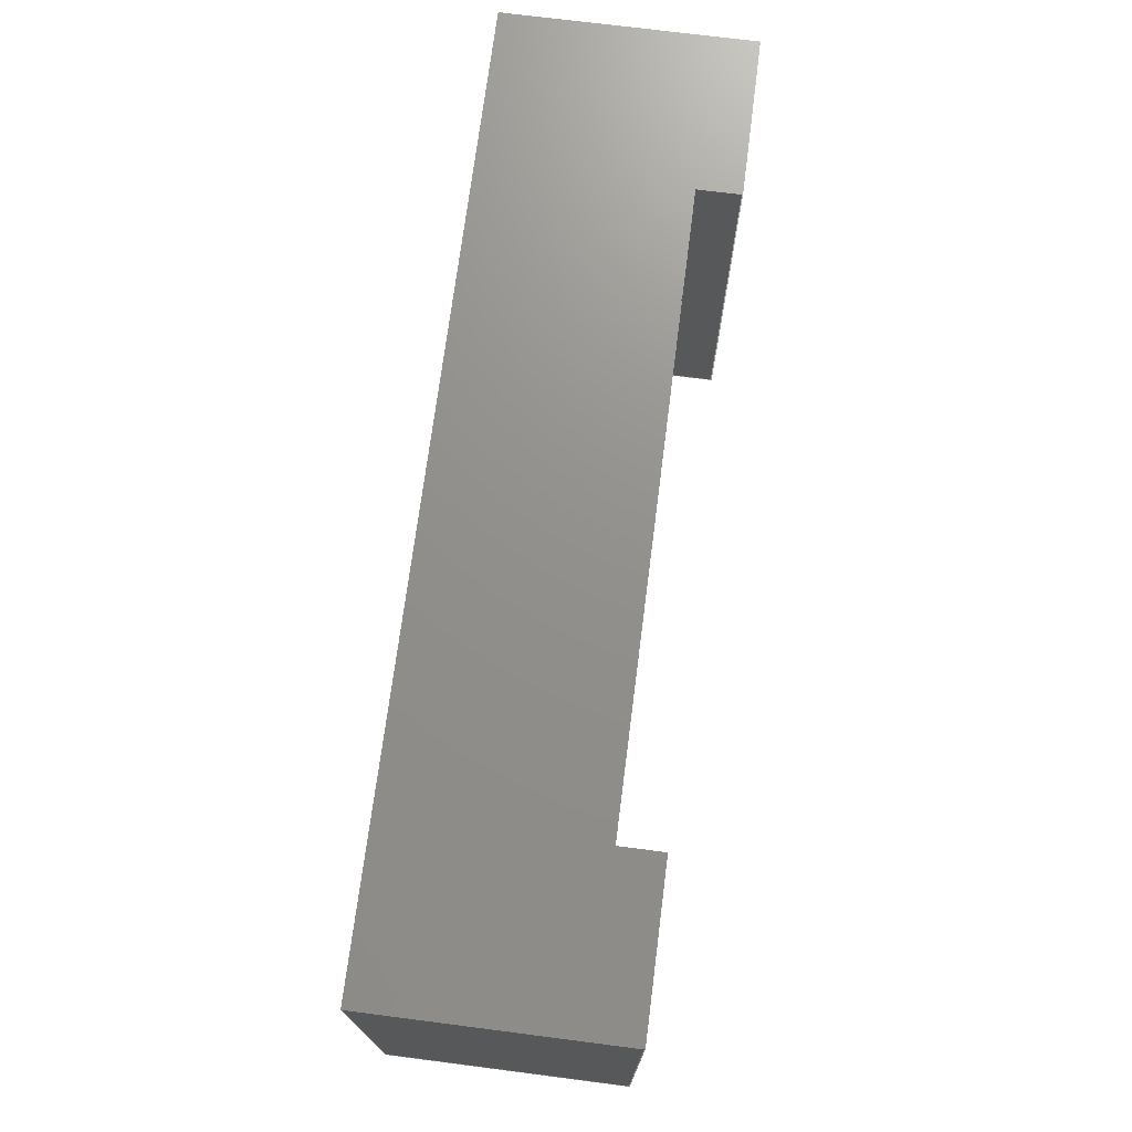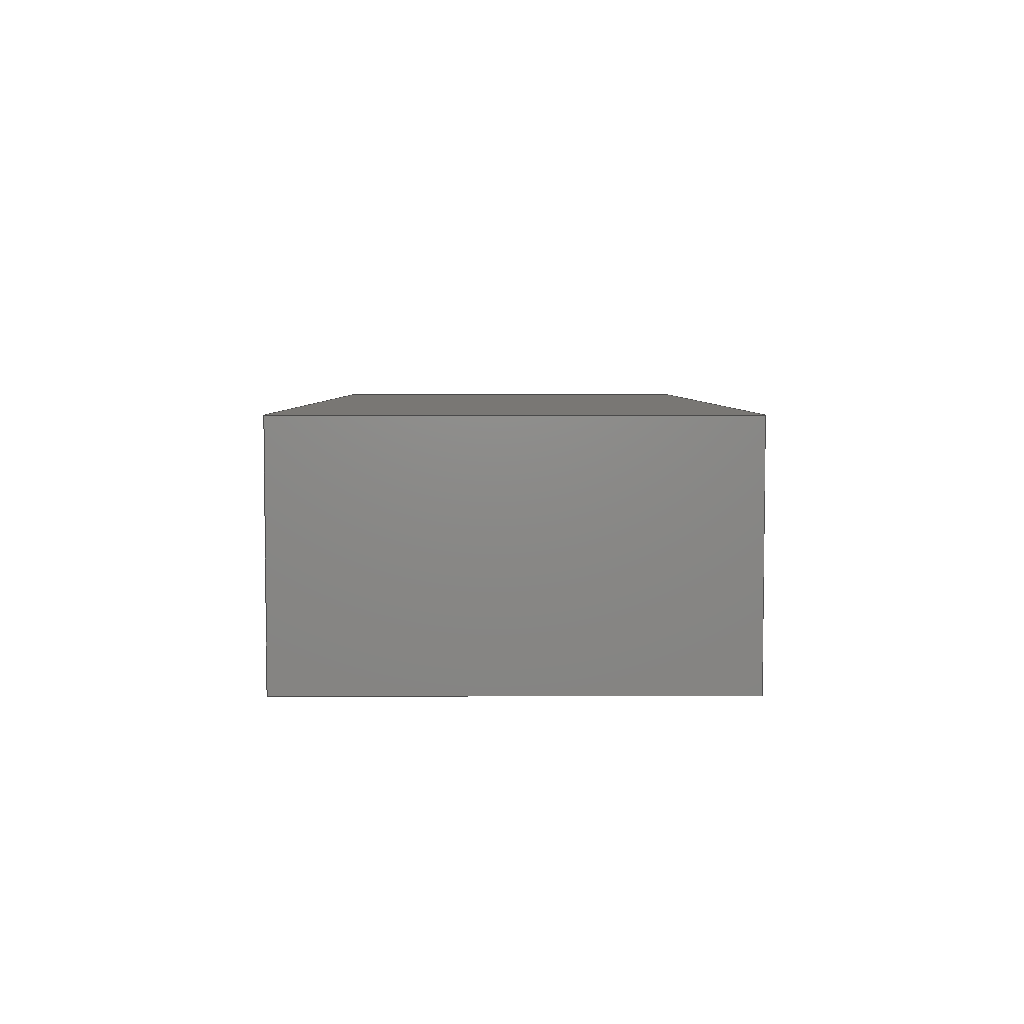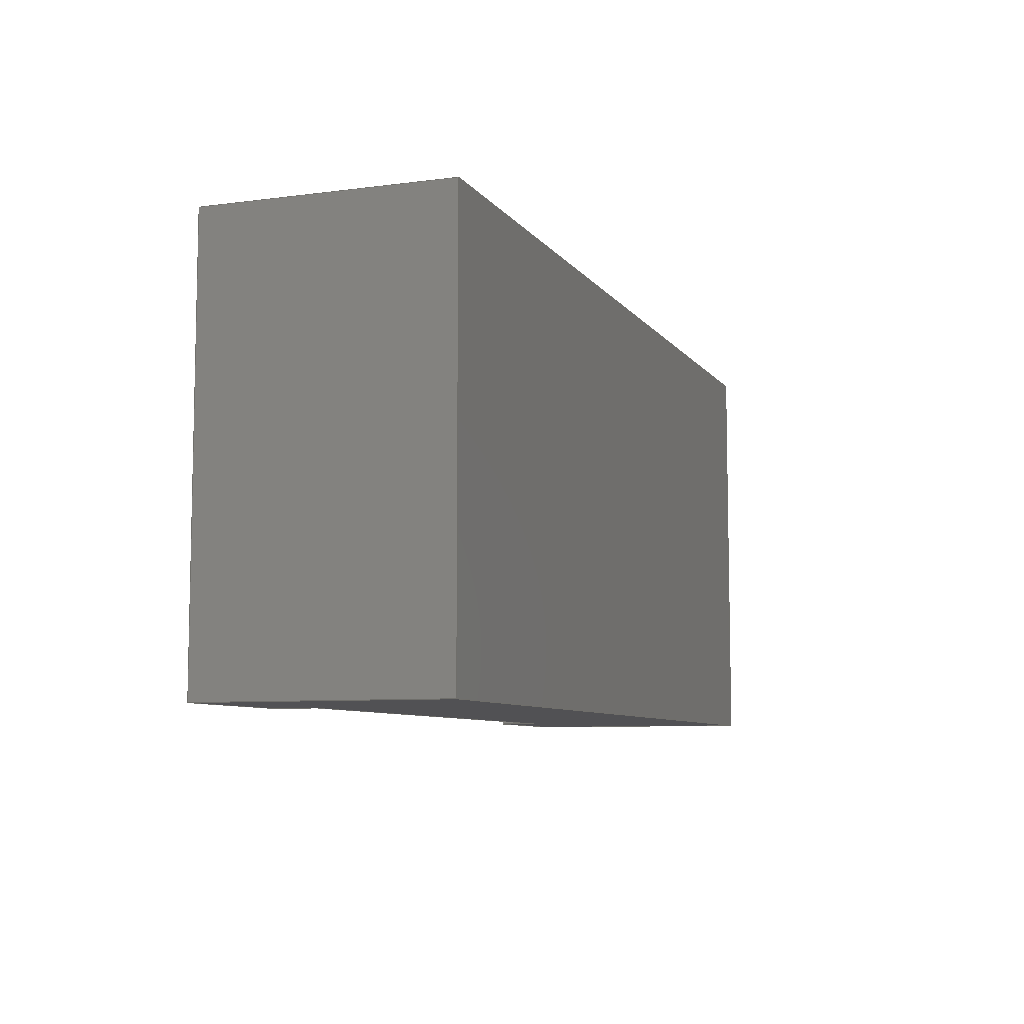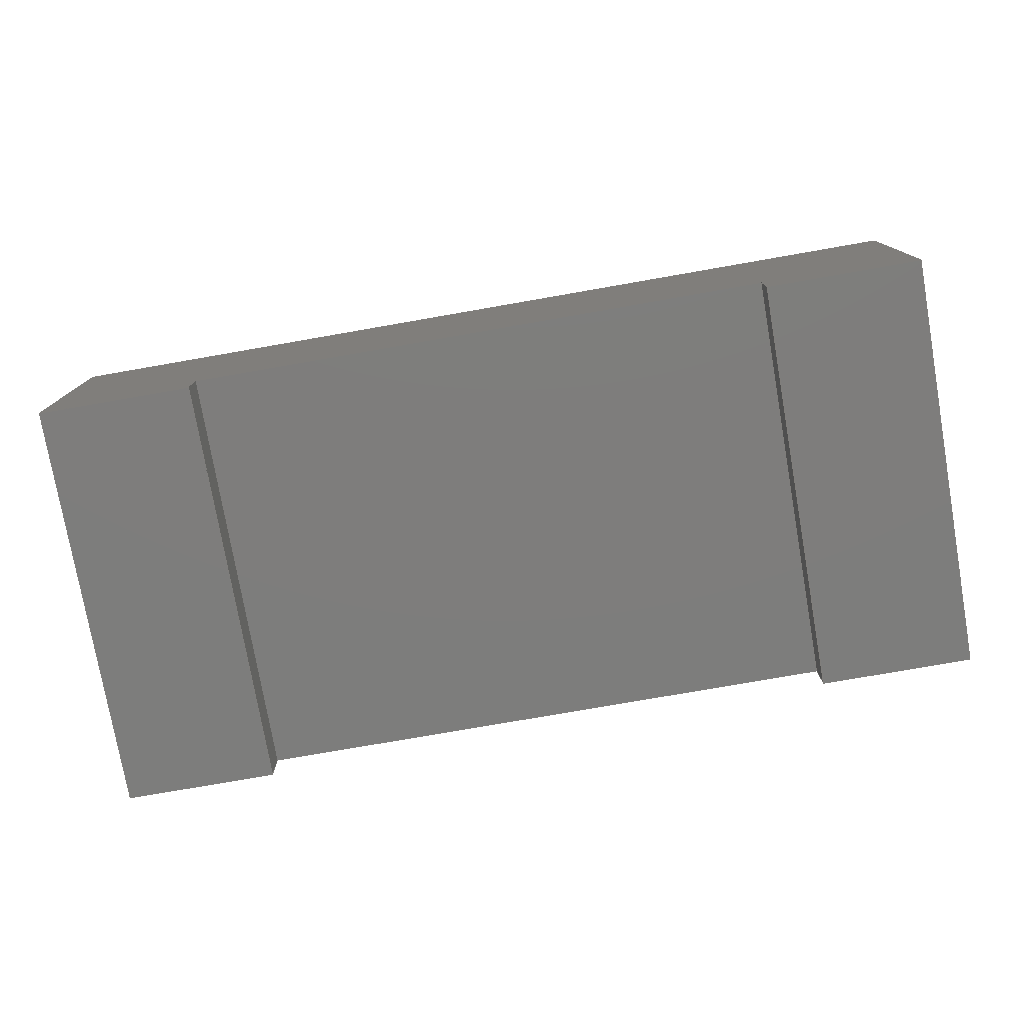
<metadata>
{"format":"step","ext":"stp","renderer":"f3d","projection":"perspective","resolution":1024,"background":"white","views":[{"elev":72.3,"azim":-82.7,"up":"+Z"},{"elev":4.8,"azim":89.7,"up":"+Y"},{"elev":-7.8,"azim":110.2,"up":"+Z"},{"elev":-77.0,"azim":9.9,"up":"+Y"}]}
</metadata>
<code>
ISO-10303-21;
DATA;
#1=DIRECTION('',(0,0,-1));
#2=VECTOR('',#1,1.5);
#3=CARTESIAN_POINT('',(-1.05,0,0.75));
#4=LINE('',#3,#2);
#5=DIRECTION('',(-1,0,0));
#6=VECTOR('',#5,0.55);
#7=CARTESIAN_POINT('',(-1.05,0,-0.75));
#8=LINE('',#7,#6);
#9=DIRECTION('',(0,0,1));
#10=VECTOR('',#9,1.5);
#11=CARTESIAN_POINT('',(-1.6,0,-0.75));
#12=LINE('',#11,#10);
#13=DIRECTION('',(1,0,0));
#14=VECTOR('',#13,0.55);
#15=CARTESIAN_POINT('',(-1.6,0,0.75));
#16=LINE('',#15,#14);
#17=DIRECTION('',(0,0,-1));
#18=VECTOR('',#17,1.5);
#19=CARTESIAN_POINT('',(1.05,0,0.75));
#20=LINE('',#19,#18);
#21=DIRECTION('',(1,0,0));
#22=VECTOR('',#21,0.55);
#23=CARTESIAN_POINT('',(1.05,0,0.75));
#24=LINE('',#23,#22);
#25=DIRECTION('',(0,0,-1));
#26=VECTOR('',#25,1.5);
#27=CARTESIAN_POINT('',(1.6,0,0.75));
#28=LINE('',#27,#26);
#29=DIRECTION('',(-1,0,0));
#30=VECTOR('',#29,0.55);
#31=CARTESIAN_POINT('',(1.6,0,-0.75));
#32=LINE('',#31,#30);
#33=DIRECTION('',(0,0,1));
#34=VECTOR('',#33,1.5);
#35=CARTESIAN_POINT('',(-1.05,0.15,-0.75));
#36=LINE('',#35,#34);
#37=DIRECTION('',(0,1,0));
#38=VECTOR('',#37,0.15);
#39=CARTESIAN_POINT('',(-1.05,0,0.75));
#40=LINE('',#39,#38);
#41=DIRECTION('',(0,1,0));
#42=VECTOR('',#41,0.85);
#43=CARTESIAN_POINT('',(-1.6,0,0.75));
#44=LINE('',#43,#42);
#45=DIRECTION('',(0,1,0));
#46=VECTOR('',#45,0.15);
#47=CARTESIAN_POINT('',(1.05,0,0.75));
#48=LINE('',#47,#46);
#49=DIRECTION('',(-1,0,0));
#50=VECTOR('',#49,2.1);
#51=CARTESIAN_POINT('',(1.05,0.15,0.75));
#52=LINE('',#51,#50);
#53=DIRECTION('',(0,1,0));
#54=VECTOR('',#53,0.85);
#55=CARTESIAN_POINT('',(-1.6,0,-0.75));
#56=LINE('',#55,#54);
#57=DIRECTION('',(0,1,0));
#58=VECTOR('',#57,0.15);
#59=CARTESIAN_POINT('',(-1.05,0,-0.75));
#60=LINE('',#59,#58);
#61=DIRECTION('',(-1,0,0));
#62=VECTOR('',#61,2.1);
#63=CARTESIAN_POINT('',(1.05,0.15,-0.75));
#64=LINE('',#63,#62);
#65=DIRECTION('',(0,1,0));
#66=VECTOR('',#65,0.15);
#67=CARTESIAN_POINT('',(1.05,0,-0.75));
#68=LINE('',#67,#66);
#69=DIRECTION('',(0,1,0));
#70=VECTOR('',#69,0.85);
#71=CARTESIAN_POINT('',(1.6,0,-0.75));
#72=LINE('',#71,#70);
#73=DIRECTION('',(0,0,1));
#74=VECTOR('',#73,1.5);
#75=CARTESIAN_POINT('',(1.05,0.15,-0.75));
#76=LINE('',#75,#74);
#77=DIRECTION('',(0,1,0));
#78=VECTOR('',#77,0.85);
#79=CARTESIAN_POINT('',(1.6,0,0.75));
#80=LINE('',#79,#78);
#81=DIRECTION('',(0,0,1));
#82=VECTOR('',#81,1.5);
#83=CARTESIAN_POINT('',(-1.6,0.85,-0.75));
#84=LINE('',#83,#82);
#85=DIRECTION('',(-1,0,0));
#86=VECTOR('',#85,3.2);
#87=CARTESIAN_POINT('',(1.6,0.85,-0.75));
#88=LINE('',#87,#86);
#89=DIRECTION('',(0,0,-1));
#90=VECTOR('',#89,1.5);
#91=CARTESIAN_POINT('',(1.6,0.85,0.75));
#92=LINE('',#91,#90);
#93=DIRECTION('',(1,0,0));
#94=VECTOR('',#93,3.2);
#95=CARTESIAN_POINT('',(-1.6,0.85,0.75));
#96=LINE('',#95,#94);
#97=CARTESIAN_POINT('',(-1.6,0,-0.75));
#98=CARTESIAN_POINT('',(-1.6,0,0.75));
#99=VERTEX_POINT('',#97);
#100=VERTEX_POINT('',#98);
#101=CARTESIAN_POINT('',(1.6,0,0.75));
#102=CARTESIAN_POINT('',(1.6,0,-0.75));
#103=VERTEX_POINT('',#101);
#104=VERTEX_POINT('',#102);
#105=CARTESIAN_POINT('',(-1.6,0.85,-0.75));
#106=CARTESIAN_POINT('',(-1.6,0.85,0.75));
#107=VERTEX_POINT('',#105);
#108=VERTEX_POINT('',#106);
#109=CARTESIAN_POINT('',(1.6,0.85,0.75));
#110=VERTEX_POINT('',#109);
#111=CARTESIAN_POINT('',(1.6,0.85,-0.75));
#112=VERTEX_POINT('',#111);
#113=CARTESIAN_POINT('',(-1.05,0,0.75));
#114=CARTESIAN_POINT('',(-1.05,0,-0.75));
#115=VERTEX_POINT('',#113);
#116=VERTEX_POINT('',#114);
#117=CARTESIAN_POINT('',(1.05,0,0.75));
#118=CARTESIAN_POINT('',(1.05,0,-0.75));
#119=VERTEX_POINT('',#117);
#120=VERTEX_POINT('',#118);
#121=CARTESIAN_POINT('',(-1.05,0.15,0.75));
#122=VERTEX_POINT('',#121);
#123=CARTESIAN_POINT('',(1.05,0.15,0.75));
#124=VERTEX_POINT('',#123);
#125=CARTESIAN_POINT('',(-1.05,0.15,-0.75));
#126=VERTEX_POINT('',#125);
#127=CARTESIAN_POINT('',(1.05,0.15,-0.75));
#128=VERTEX_POINT('',#127);
#129=CARTESIAN_POINT('',(0,0,0));
#130=DIRECTION('',(0,1,0));
#131=DIRECTION('',(1,0,0));
#132=AXIS2_PLACEMENT_3D('',#129,#130,#131);
#133=PLANE('',#132);
#134=ORIENTED_EDGE('',*,*,#290,.T.);
#135=ORIENTED_EDGE('',*,*,#291,.T.);
#136=ORIENTED_EDGE('',*,*,#292,.T.);
#137=ORIENTED_EDGE('',*,*,#293,.T.);
#138=EDGE_LOOP('',(#134,#135,#136,#137));
#139=FACE_OUTER_BOUND('',#138,.F.);
#140=CARTESIAN_POINT('',(0,0,0));
#141=DIRECTION('',(0,1,0));
#142=DIRECTION('',(1,0,0));
#143=AXIS2_PLACEMENT_3D('',#140,#141,#142);
#144=PLANE('',#143);
#145=ORIENTED_EDGE('',*,*,#295,.F.);
#146=ORIENTED_EDGE('',*,*,#296,.T.);
#147=ORIENTED_EDGE('',*,*,#297,.T.);
#148=ORIENTED_EDGE('',*,*,#298,.T.);
#149=EDGE_LOOP('',(#145,#146,#147,#148));
#150=FACE_OUTER_BOUND('',#149,.F.);
#151=CARTESIAN_POINT('',(-1.05,0.15,-0.9));
#152=DIRECTION('',(-1,0,0));
#153=DIRECTION('',(0,-1,0));
#154=AXIS2_PLACEMENT_3D('',#151,#152,#153);
#155=PLANE('',#154);
#156=ORIENTED_EDGE('',*,*,#290,.F.);
#157=ORIENTED_EDGE('',*,*,#300,.T.);
#158=ORIENTED_EDGE('',*,*,#301,.F.);
#159=ORIENTED_EDGE('',*,*,#302,.F.);
#160=EDGE_LOOP('',(#156,#157,#158,#159));
#161=FACE_OUTER_BOUND('',#160,.F.);
#162=CARTESIAN_POINT('',(-1.6,0,0.75));
#163=DIRECTION('',(0,0,1));
#164=DIRECTION('',(1,0,0));
#165=AXIS2_PLACEMENT_3D('',#162,#163,#164);
#166=PLANE('',#165);
#167=ORIENTED_EDGE('',*,*,#300,.F.);
#168=ORIENTED_EDGE('',*,*,#293,.F.);
#169=ORIENTED_EDGE('',*,*,#304,.T.);
#170=ORIENTED_EDGE('',*,*,#305,.T.);
#171=ORIENTED_EDGE('',*,*,#306,.F.);
#172=ORIENTED_EDGE('',*,*,#296,.F.);
#173=ORIENTED_EDGE('',*,*,#307,.T.);
#174=ORIENTED_EDGE('',*,*,#308,.T.);
#175=EDGE_LOOP('',(#167,#168,#169,#170,#171,#172,#173,#174));
#176=FACE_OUTER_BOUND('',#175,.F.);
#177=CARTESIAN_POINT('',(-1.6,0,-0.75));
#178=DIRECTION('',(-1,0,0));
#179=DIRECTION('',(0,0,1));
#180=AXIS2_PLACEMENT_3D('',#177,#178,#179);
#181=PLANE('',#180);
#182=ORIENTED_EDGE('',*,*,#292,.F.);
#183=ORIENTED_EDGE('',*,*,#310,.T.);
#184=ORIENTED_EDGE('',*,*,#311,.T.);
#185=ORIENTED_EDGE('',*,*,#304,.F.);
#186=EDGE_LOOP('',(#182,#183,#184,#185));
#187=FACE_OUTER_BOUND('',#186,.F.);
#188=CARTESIAN_POINT('',(1.6,0,-0.75));
#189=DIRECTION('',(0,0,-1));
#190=DIRECTION('',(-1,0,0));
#191=AXIS2_PLACEMENT_3D('',#188,#189,#190);
#192=PLANE('',#191);
#193=ORIENTED_EDGE('',*,*,#302,.T.);
#194=ORIENTED_EDGE('',*,*,#313,.F.);
#195=ORIENTED_EDGE('',*,*,#314,.F.);
#196=ORIENTED_EDGE('',*,*,#298,.F.);
#197=ORIENTED_EDGE('',*,*,#315,.T.);
#198=ORIENTED_EDGE('',*,*,#316,.T.);
#199=ORIENTED_EDGE('',*,*,#310,.F.);
#200=ORIENTED_EDGE('',*,*,#291,.F.);
#201=EDGE_LOOP('',(#193,#194,#195,#196,#197,#198,#199,#200));
#202=FACE_OUTER_BOUND('',#201,.F.);
#203=CARTESIAN_POINT('',(1.05,0.15,-0.9));
#204=DIRECTION('',(0,1,0));
#205=DIRECTION('',(-1,0,0));
#206=AXIS2_PLACEMENT_3D('',#203,#204,#205);
#207=PLANE('',#206);
#208=ORIENTED_EDGE('',*,*,#308,.F.);
#209=ORIENTED_EDGE('',*,*,#318,.F.);
#210=ORIENTED_EDGE('',*,*,#313,.T.);
#211=ORIENTED_EDGE('',*,*,#301,.T.);
#212=EDGE_LOOP('',(#208,#209,#210,#211));
#213=FACE_OUTER_BOUND('',#212,.F.);
#214=CARTESIAN_POINT('',(1.05,0,-0.9));
#215=DIRECTION('',(1,0,0));
#216=DIRECTION('',(0,1,0));
#217=AXIS2_PLACEMENT_3D('',#214,#215,#216);
#218=PLANE('',#217);
#219=ORIENTED_EDGE('',*,*,#295,.T.);
#220=ORIENTED_EDGE('',*,*,#314,.T.);
#221=ORIENTED_EDGE('',*,*,#318,.T.);
#222=ORIENTED_EDGE('',*,*,#307,.F.);
#223=EDGE_LOOP('',(#219,#220,#221,#222));
#224=FACE_OUTER_BOUND('',#223,.F.);
#225=CARTESIAN_POINT('',(1.6,0,0.75));
#226=DIRECTION('',(1,0,0));
#227=DIRECTION('',(0,0,-1));
#228=AXIS2_PLACEMENT_3D('',#225,#226,#227);
#229=PLANE('',#228);
#230=ORIENTED_EDGE('',*,*,#297,.F.);
#231=ORIENTED_EDGE('',*,*,#306,.T.);
#232=ORIENTED_EDGE('',*,*,#321,.T.);
#233=ORIENTED_EDGE('',*,*,#315,.F.);
#234=EDGE_LOOP('',(#230,#231,#232,#233));
#235=FACE_OUTER_BOUND('',#234,.F.);
#236=CARTESIAN_POINT('',(0,0.85,0));
#237=DIRECTION('',(0,1,0));
#238=DIRECTION('',(1,0,0));
#239=AXIS2_PLACEMENT_3D('',#236,#237,#238);
#240=PLANE('',#239);
#241=ORIENTED_EDGE('',*,*,#311,.F.);
#242=ORIENTED_EDGE('',*,*,#316,.F.);
#243=ORIENTED_EDGE('',*,*,#321,.F.);
#244=ORIENTED_EDGE('',*,*,#305,.F.);
#245=EDGE_LOOP('',(#241,#242,#243,#244));
#246=FACE_OUTER_BOUND('',#245,.F.);
#247=CLOSED_SHELL('',(#294,#299,#303,#309,#312,#317,#319,#320,#322,#323));
#248=MANIFOLD_SOLID_BREP('',#247);
#249=DIMENSIONAL_EXPONENTS(0,0,0,0,0,0,0);
#250=PLANE_ANGLE_MEASURE_WITH_UNIT(PLANE_ANGLE_MEASURE(0.01745),#325);
#251=(CONVERSION_BASED_UNIT('DEGREE',#250)NAMED_UNIT(*)PLANE_ANGLE_UNIT());
#252=UNCERTAINTY_MEASURE_WITH_UNIT(LENGTH_MEASURE(0.0001514),#324,
'closure',
'Maximum model space distance between geometric entities at asserted connectivities');
#253=APPLICATION_CONTEXT(
'CONFIGURATION CONTROLLED 3D DESIGNS OF MECHANICAL PARTS AND ASSEMBLIES');
#254=APPLICATION_PROTOCOL_DEFINITION('international standard',
'config_control_design',1994,#253);
#255=DESIGN_CONTEXT('',#253,'design');
#256=MECHANICAL_CONTEXT('',#253,'mechanical');
#257=PRODUCT('CD1206-S01575','CD1206-S01575','NOT SPECIFIED',(#256));
#258=PRODUCT_DEFINITION_FORMATION_WITH_SPECIFIED_SOURCE('2','LAST_VERSION',#257,
.MADE.);
#259=PRODUCT_CATEGORY('part','');
#260=PRODUCT_RELATED_PRODUCT_CATEGORY('detail','',(#257));
#261=PRODUCT_CATEGORY_RELATIONSHIP('','',#259,#260);
#262=SECURITY_CLASSIFICATION_LEVEL('unclassified');
#263=SECURITY_CLASSIFICATION('','',#262);
#264=CC_DESIGN_SECURITY_CLASSIFICATION(#263,(#258));
#265=APPROVAL_STATUS('approved');
#266=APPROVAL(#265,'');
#267=CC_DESIGN_APPROVAL(#266,(#263,#258,#329));
#268=CALENDAR_DATE(112,18,7);
#269=COORDINATED_UNIVERSAL_TIME_OFFSET(7,0,.BEHIND.);
#270=LOCAL_TIME(14,51,32,#269);
#271=DATE_AND_TIME(#268,#270);
#272=APPROVAL_DATE_TIME(#271,#266);
#273=DATE_TIME_ROLE('creation_date');
#274=CC_DESIGN_DATE_AND_TIME_ASSIGNMENT(#271,#273,(#329));
#275=DATE_TIME_ROLE('classification_date');
#276=CC_DESIGN_DATE_AND_TIME_ASSIGNMENT(#271,#275,(#263));
#277=PERSON('UNSPECIFIED','UNSPECIFIED',$,$,$,$);
#278=ORGANIZATION('UNSPECIFIED','UNSPECIFIED','UNSPECIFIED');
#279=PERSON_AND_ORGANIZATION(#277,#278);
#280=APPROVAL_ROLE('approver');
#281=APPROVAL_PERSON_ORGANIZATION(#279,#266,#280);
#282=PERSON_AND_ORGANIZATION_ROLE('creator');
#283=CC_DESIGN_PERSON_AND_ORGANIZATION_ASSIGNMENT(#279,#282,(#258,#329));
#284=PERSON_AND_ORGANIZATION_ROLE('design_supplier');
#285=CC_DESIGN_PERSON_AND_ORGANIZATION_ASSIGNMENT(#279,#284,(#258));
#286=PERSON_AND_ORGANIZATION_ROLE('classification_officer');
#287=CC_DESIGN_PERSON_AND_ORGANIZATION_ASSIGNMENT(#279,#286,(#263));
#288=PERSON_AND_ORGANIZATION_ROLE('design_owner');
#289=CC_DESIGN_PERSON_AND_ORGANIZATION_ASSIGNMENT(#279,#288,(#257));
#290=EDGE_CURVE('',#115,#116,#4,.T.);
#291=EDGE_CURVE('',#116,#99,#8,.T.);
#292=EDGE_CURVE('',#99,#100,#12,.T.);
#293=EDGE_CURVE('',#100,#115,#16,.T.);
#294=ADVANCED_FACE('',(#139),#133,.F.);
#295=EDGE_CURVE('',#119,#120,#20,.T.);
#296=EDGE_CURVE('',#119,#103,#24,.T.);
#297=EDGE_CURVE('',#103,#104,#28,.T.);
#298=EDGE_CURVE('',#104,#120,#32,.T.);
#299=ADVANCED_FACE('',(#150),#144,.F.);
#300=EDGE_CURVE('',#115,#122,#40,.T.);
#301=EDGE_CURVE('',#126,#122,#36,.T.);
#302=EDGE_CURVE('',#116,#126,#60,.T.);
#303=ADVANCED_FACE('',(#161),#155,.F.);
#304=EDGE_CURVE('',#100,#108,#44,.T.);
#305=EDGE_CURVE('',#108,#110,#96,.T.);
#306=EDGE_CURVE('',#103,#110,#80,.T.);
#307=EDGE_CURVE('',#119,#124,#48,.T.);
#308=EDGE_CURVE('',#124,#122,#52,.T.);
#309=ADVANCED_FACE('',(#176),#166,.T.);
#310=EDGE_CURVE('',#99,#107,#56,.T.);
#311=EDGE_CURVE('',#107,#108,#84,.T.);
#312=ADVANCED_FACE('',(#187),#181,.T.);
#313=EDGE_CURVE('',#128,#126,#64,.T.);
#314=EDGE_CURVE('',#120,#128,#68,.T.);
#315=EDGE_CURVE('',#104,#112,#72,.T.);
#316=EDGE_CURVE('',#112,#107,#88,.T.);
#317=ADVANCED_FACE('',(#202),#192,.T.);
#318=EDGE_CURVE('',#128,#124,#76,.T.);
#319=ADVANCED_FACE('',(#213),#207,.F.);
#320=ADVANCED_FACE('',(#224),#218,.F.);
#321=EDGE_CURVE('',#110,#112,#92,.T.);
#322=ADVANCED_FACE('',(#235),#229,.T.);
#323=ADVANCED_FACE('',(#246),#240,.T.);
#324=(LENGTH_UNIT()NAMED_UNIT(*)SI_UNIT(.MILLI.,.METRE.));
#325=(NAMED_UNIT(*)PLANE_ANGLE_UNIT()SI_UNIT($,.RADIAN.));
#326=(NAMED_UNIT(*)SI_UNIT($,.STERADIAN.)SOLID_ANGLE_UNIT());
#327=(GEOMETRIC_REPRESENTATION_CONTEXT(3)GLOBAL_UNCERTAINTY_ASSIGNED_CONTEXT((
#252))GLOBAL_UNIT_ASSIGNED_CONTEXT((#324,#251,#326))REPRESENTATION_CONTEXT
('ID1','3'));
#328=ADVANCED_BREP_SHAPE_REPRESENTATION('',(#248),#327);
#329=PRODUCT_DEFINITION('design','',#258,#255);
#330=PRODUCT_DEFINITION_SHAPE('','SHAPE FOR CD1206-S1575',#329);
#331=SHAPE_DEFINITION_REPRESENTATION(#330,#328);
ENDSEC;
END-ISO-10303-21;

</code>
